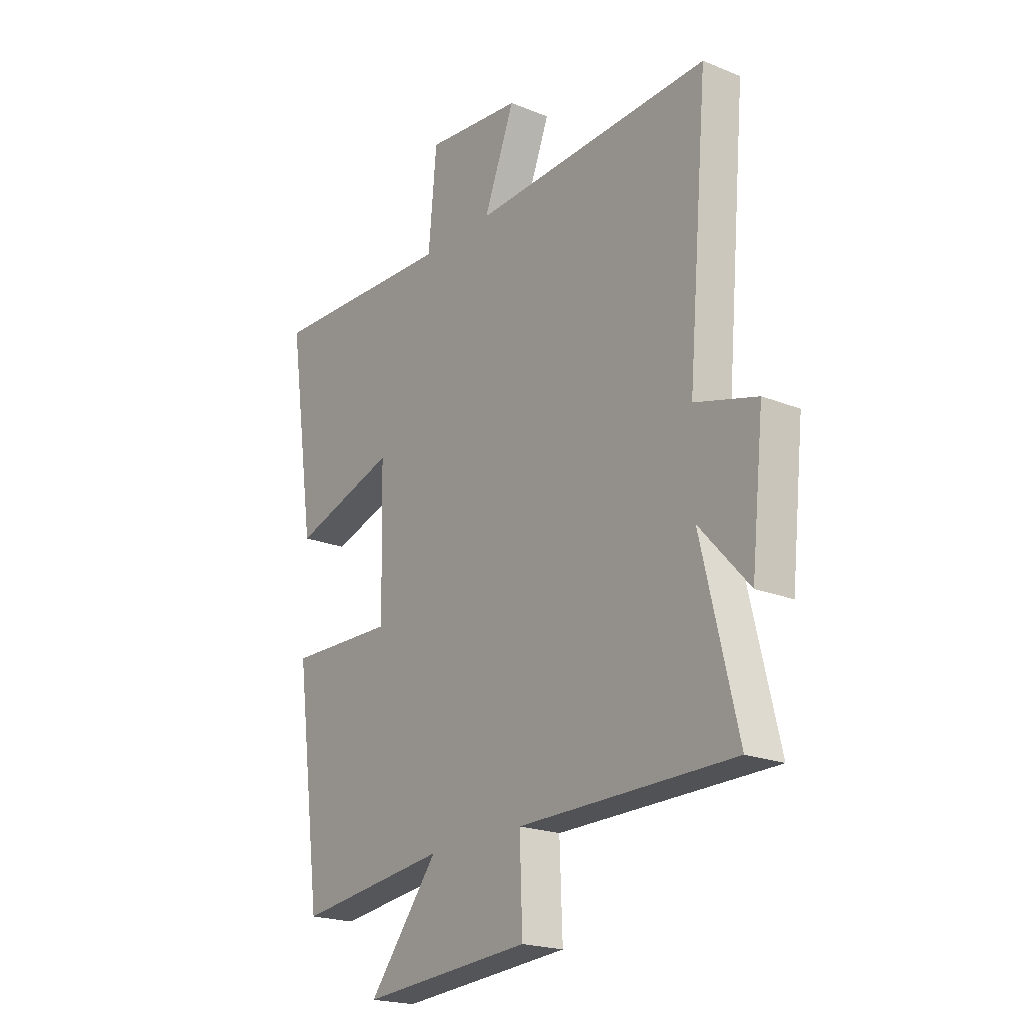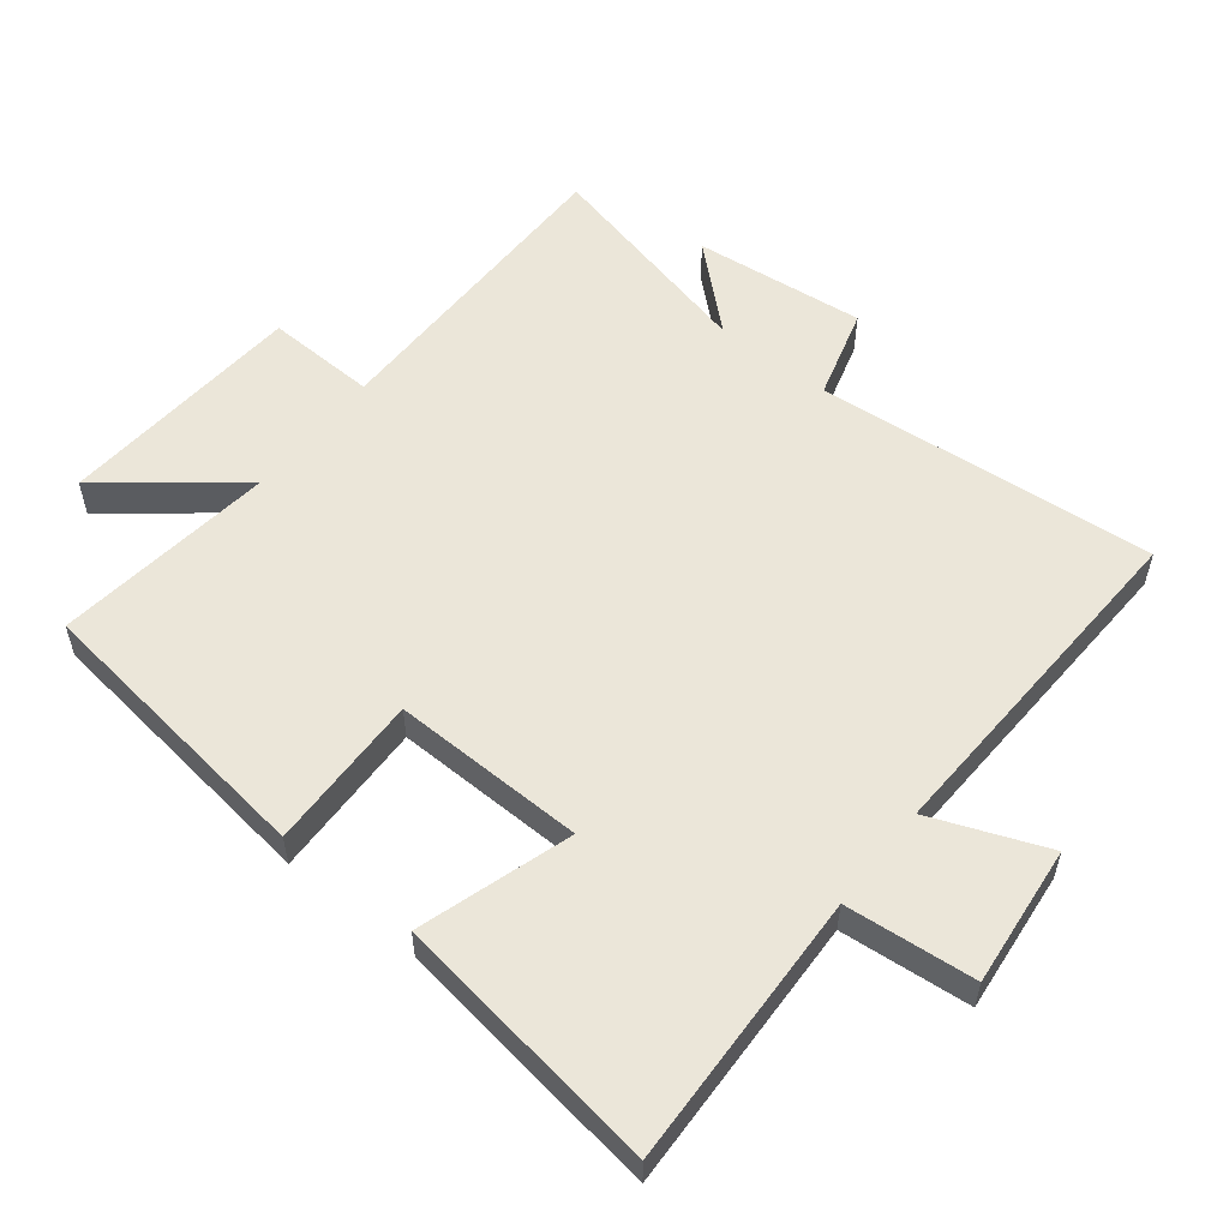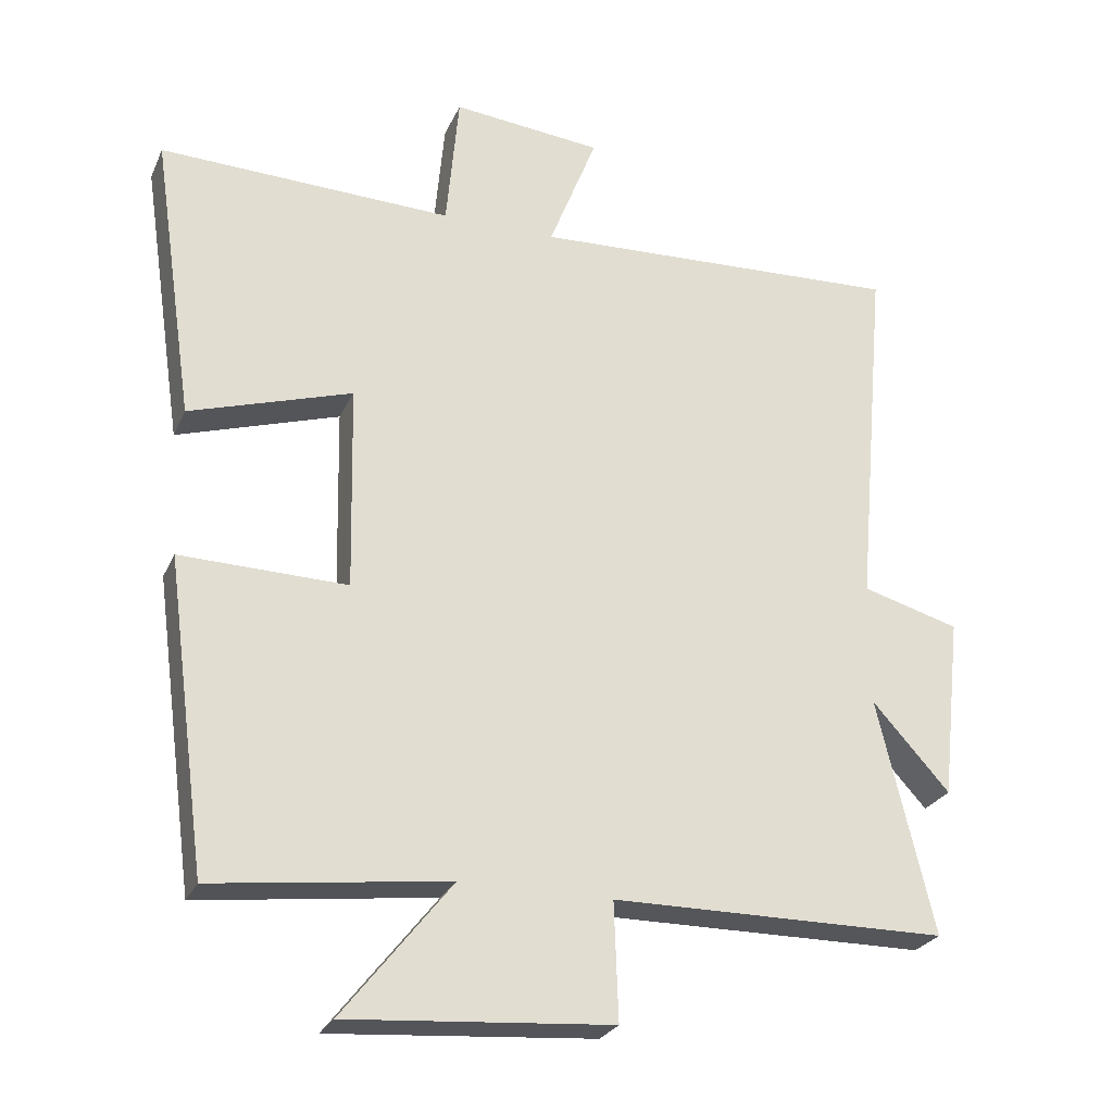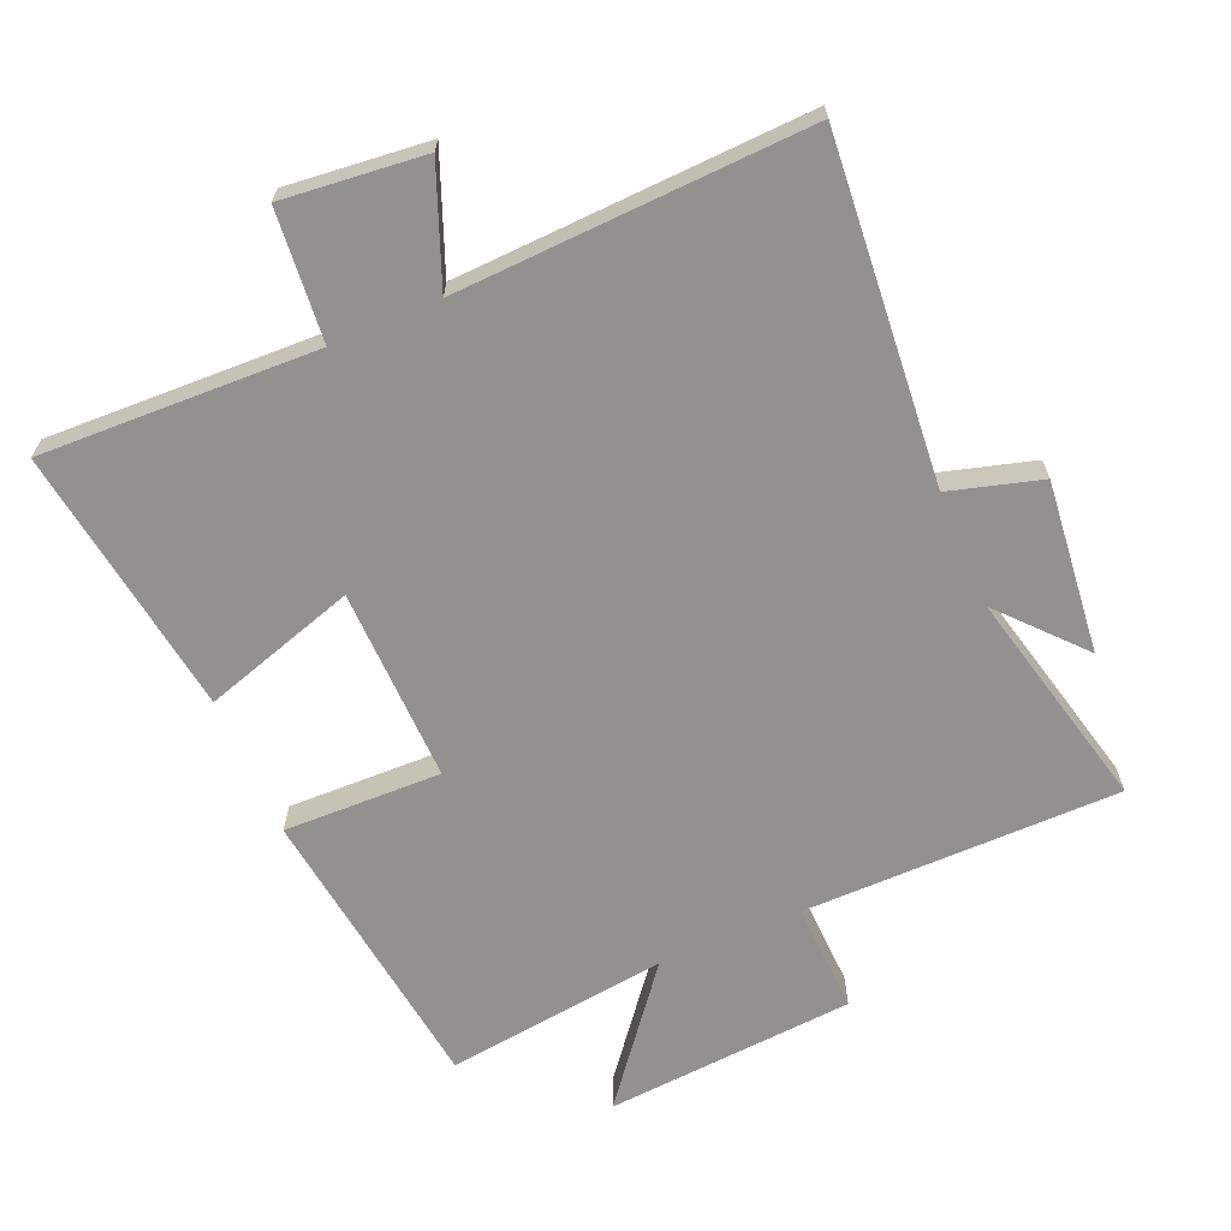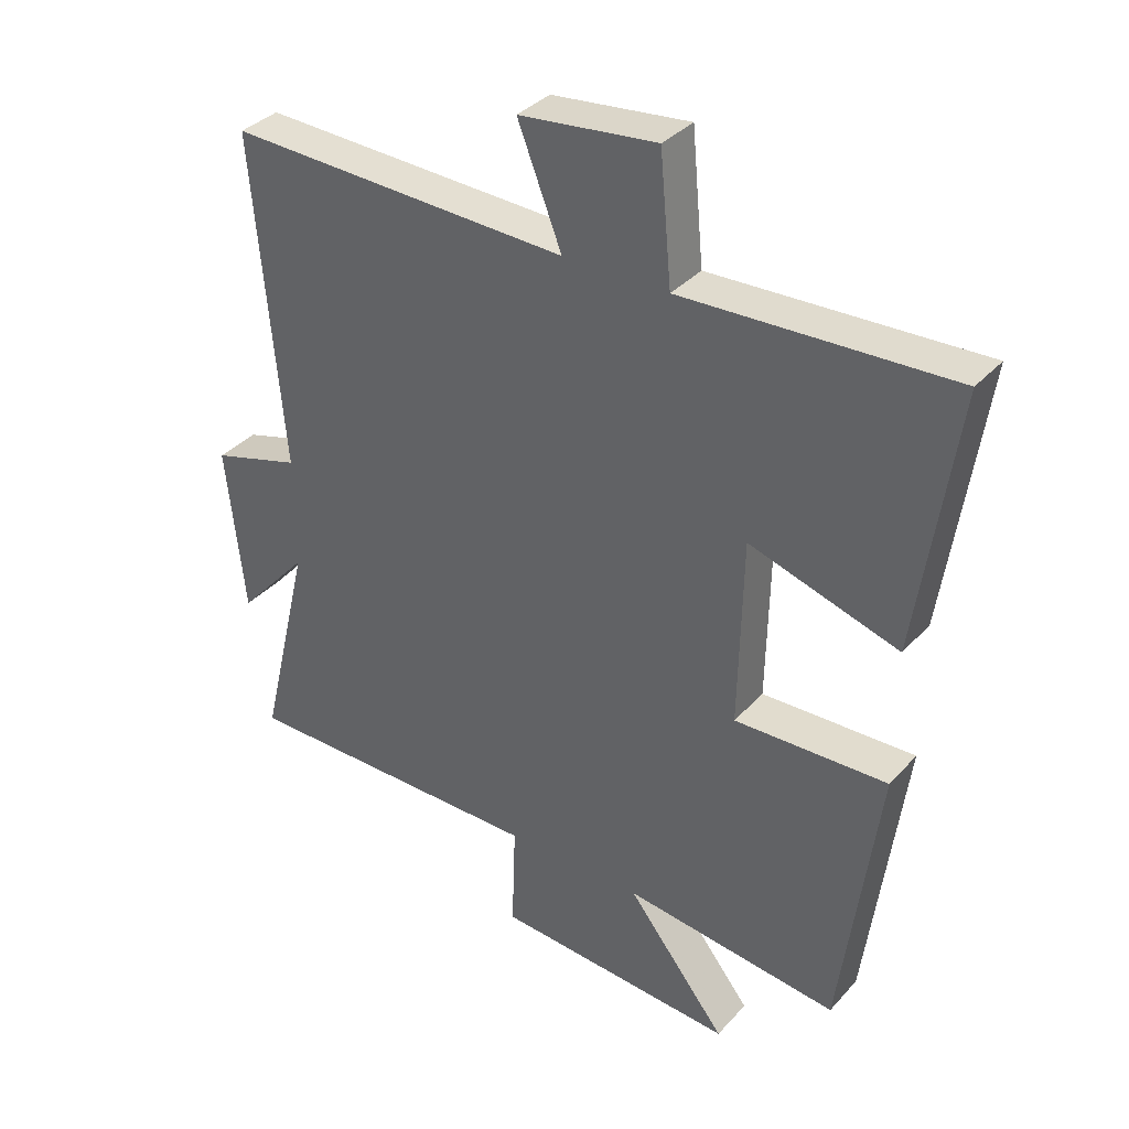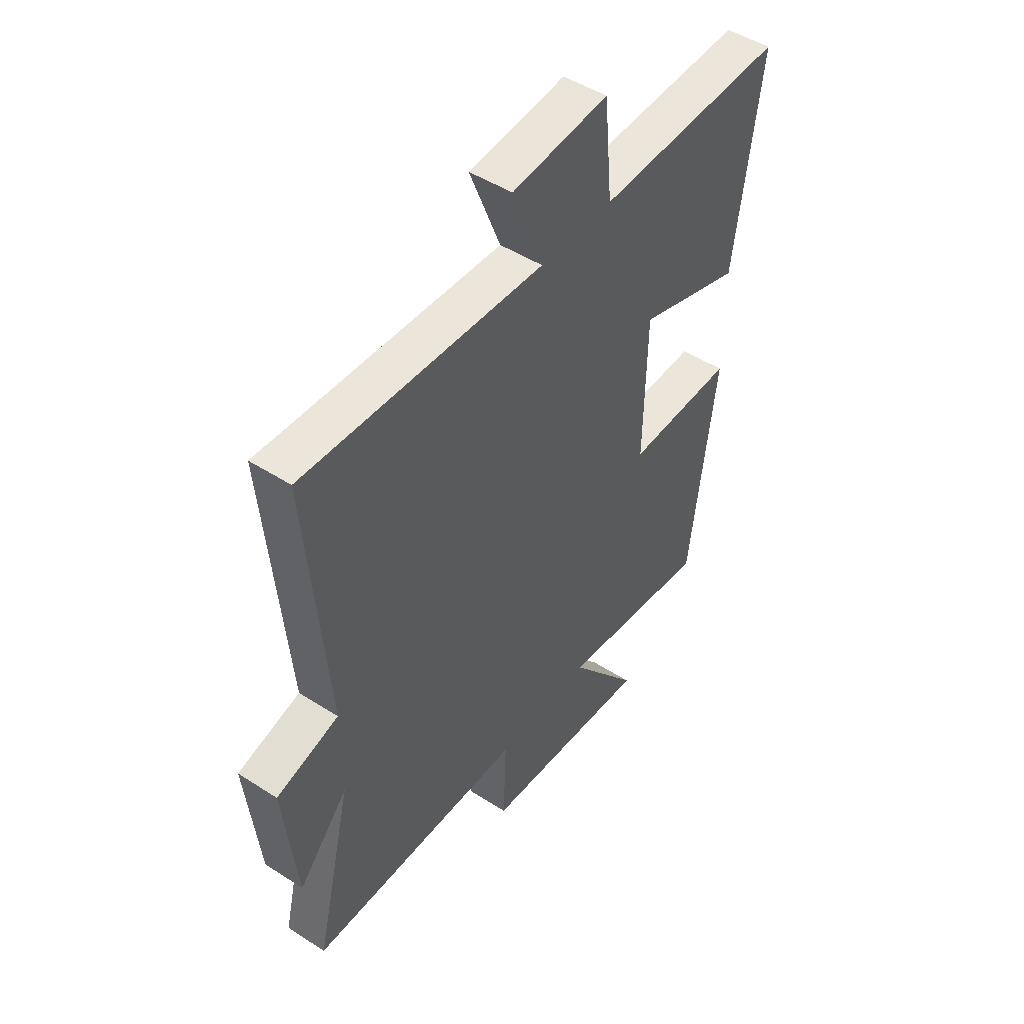
<metadata>
{"format":"obj","ext":"obj","renderer":"f3d","projection":"perspective","resolution":1024,"background":"white","views":[{"elev":-20.8,"azim":53.8,"up":"+Z"},{"elev":55.9,"azim":-51.7,"up":"+Y"},{"elev":-25.9,"azim":-20.0,"up":"+Z"},{"elev":-66.1,"azim":23.2,"up":"+Y"},{"elev":35.3,"azim":-144.3,"up":"+Z"},{"elev":47.7,"azim":126.0,"up":"+Z"}]}
</metadata>
<code>
v -0.559 0.07 0.515
v -0.144 0.07 0.5
v -0.126 0.07 0.695
v 0.086 0.07 0.673
v 0.018 0.07 0.5
v 0.545 0.07 0.522
v 0.5 0.07 0.01
v 0.637 0.07 -0.029
v 0.609 0.07 -0.287
v 0.5 0.07 -0.166
v 0.579 0.07 -0.498
v 0.105 0.07 -0.5
v 0.111 0.07 -0.666
v -0.263 0.07 -0.694
v -0.109 0.07 -0.5
v -0.442 0.07 -0.541
v -0.5 0.07 -0.102
v -0.264 0.07 -0.108
v -0.27 0.07 0.182
v -0.5 0.07 0.11
v -0.559 0 0.515
v -0.144 0 0.5
v -0.126 0 0.695
v 0.086 0 0.673
v 0.018 0 0.5
v 0.545 0 0.522
v 0.5 0 0.01
v 0.637 0 -0.029
v 0.609 0 -0.287
v 0.5 0 -0.166
v 0.579 0 -0.498
v 0.105 0 -0.5
v 0.111 0 -0.666
v -0.263 0 -0.694
v -0.109 0 -0.5
v -0.442 0 -0.541
v -0.5 0 -0.102
v -0.264 0 -0.108
v -0.27 0 0.182
v -0.5 0 0.11
f 19 20 1 2
f 18 19 2
f 15 16 17 18
f 15 18 2
f 12 13 14 15
f 10 11 12 15
f 10 15 2 3
f 7 8 9 10
f 5 6 7
f 5 7 10
f 3 4 5
f 3 5 10
f 22 21 40 39
f 22 39 38
f 38 37 36 35
f 22 38 35
f 35 34 33 32
f 35 32 31 30
f 23 22 35 30
f 30 29 28 27
f 27 26 25
f 30 27 25
f 25 24 23
f 30 25 23
f 1 21 22 2
f 2 22 23 3
f 3 23 24 4
f 4 24 25 5
f 5 25 26 6
f 6 26 27 7
f 7 27 28 8
f 8 28 29 9
f 9 29 30 10
f 10 30 31 11
f 11 31 32 12
f 12 32 33 13
f 13 33 34 14
f 14 34 35 15
f 15 35 36 16
f 16 36 37 17
f 17 37 38 18
f 18 38 39 19
f 19 39 40 20
f 20 40 21 1

</code>
